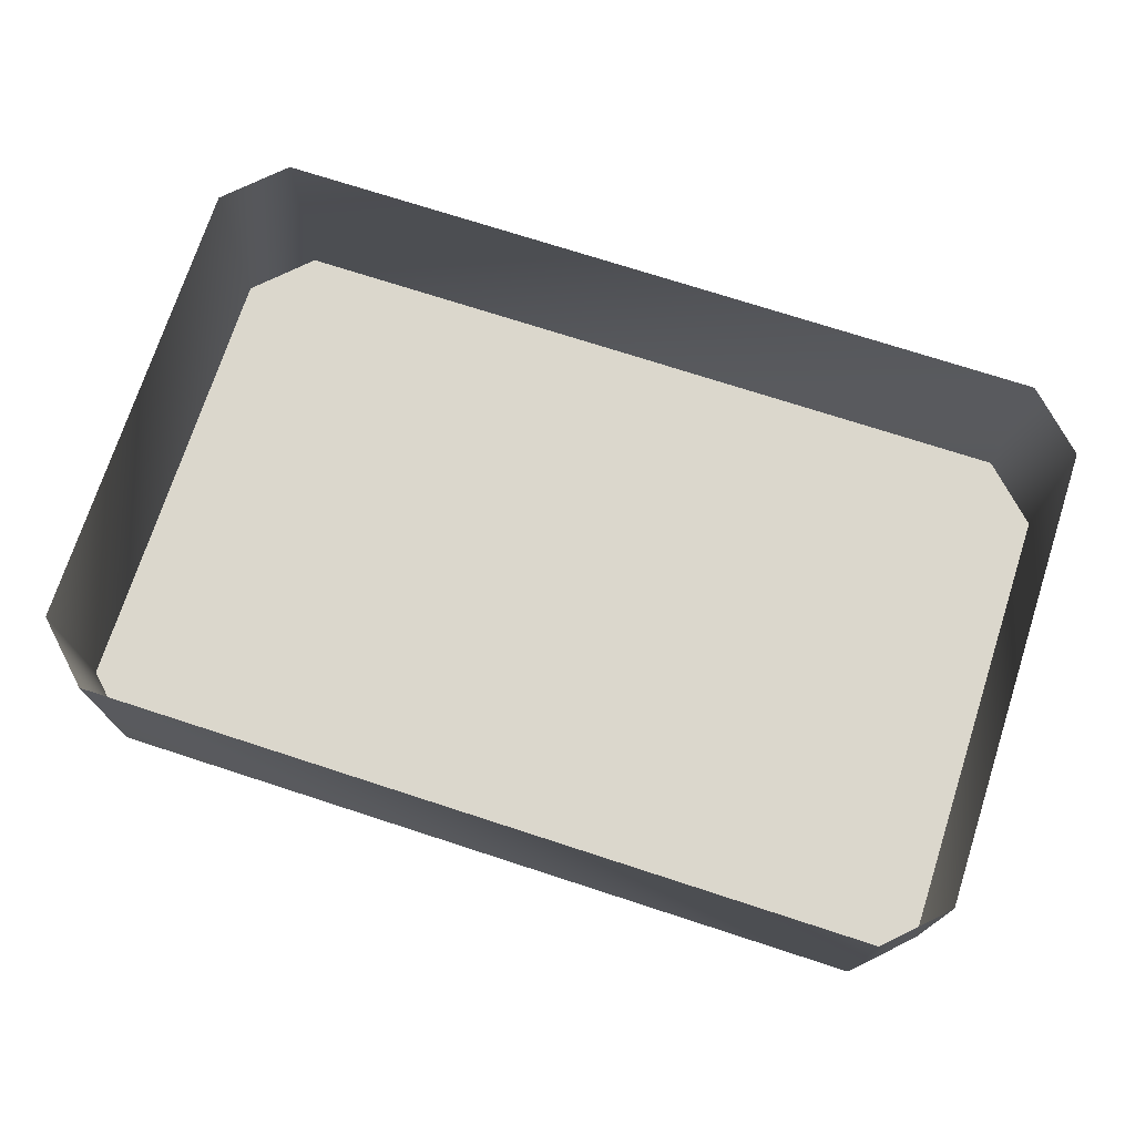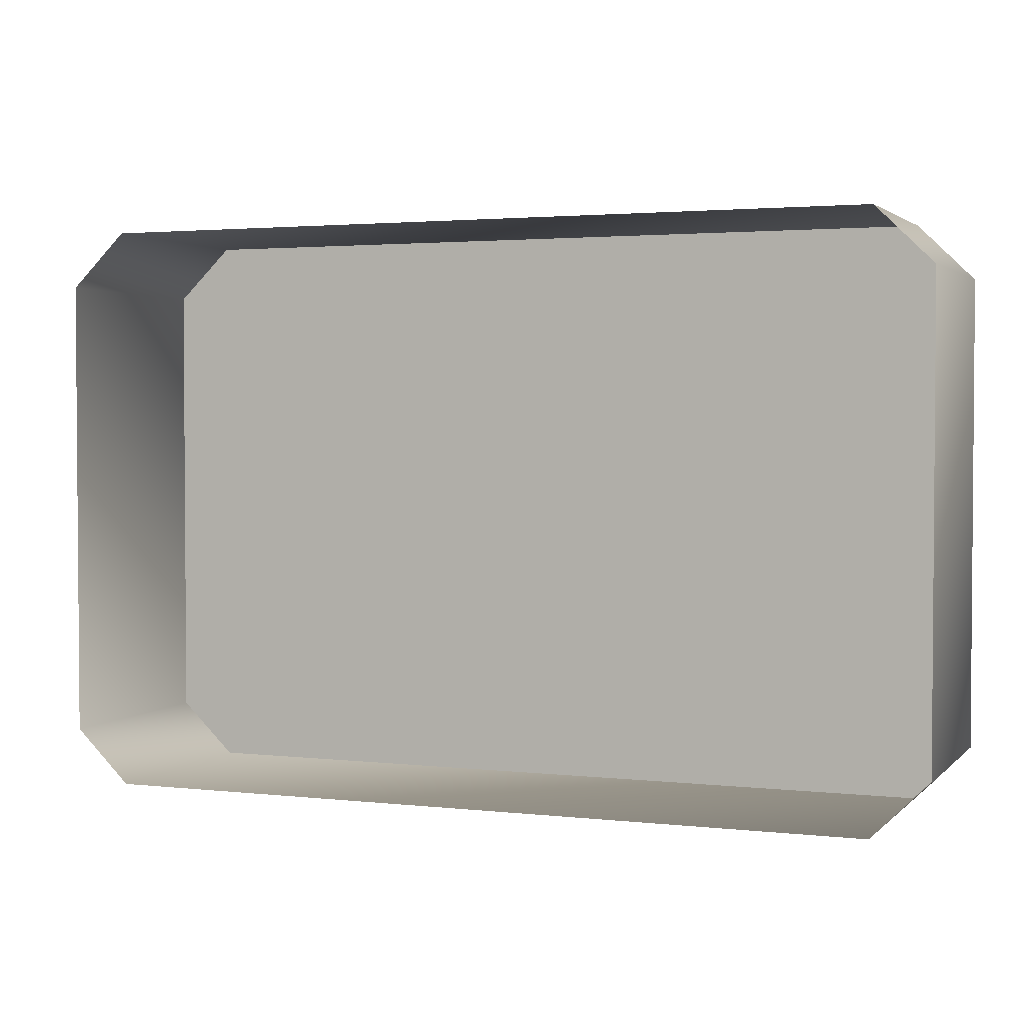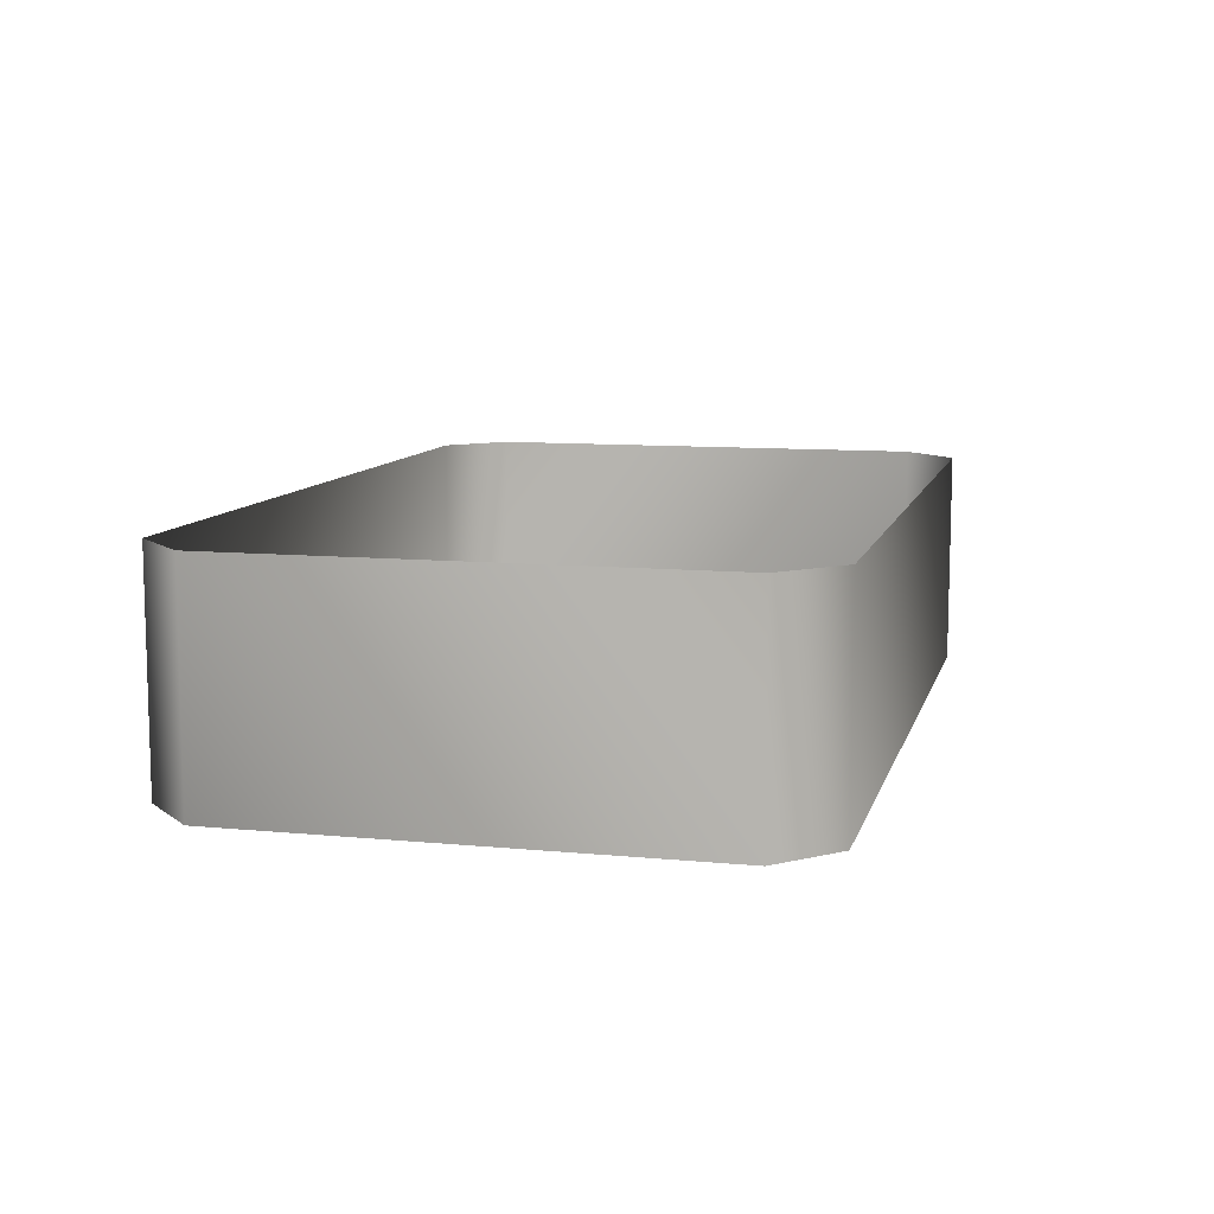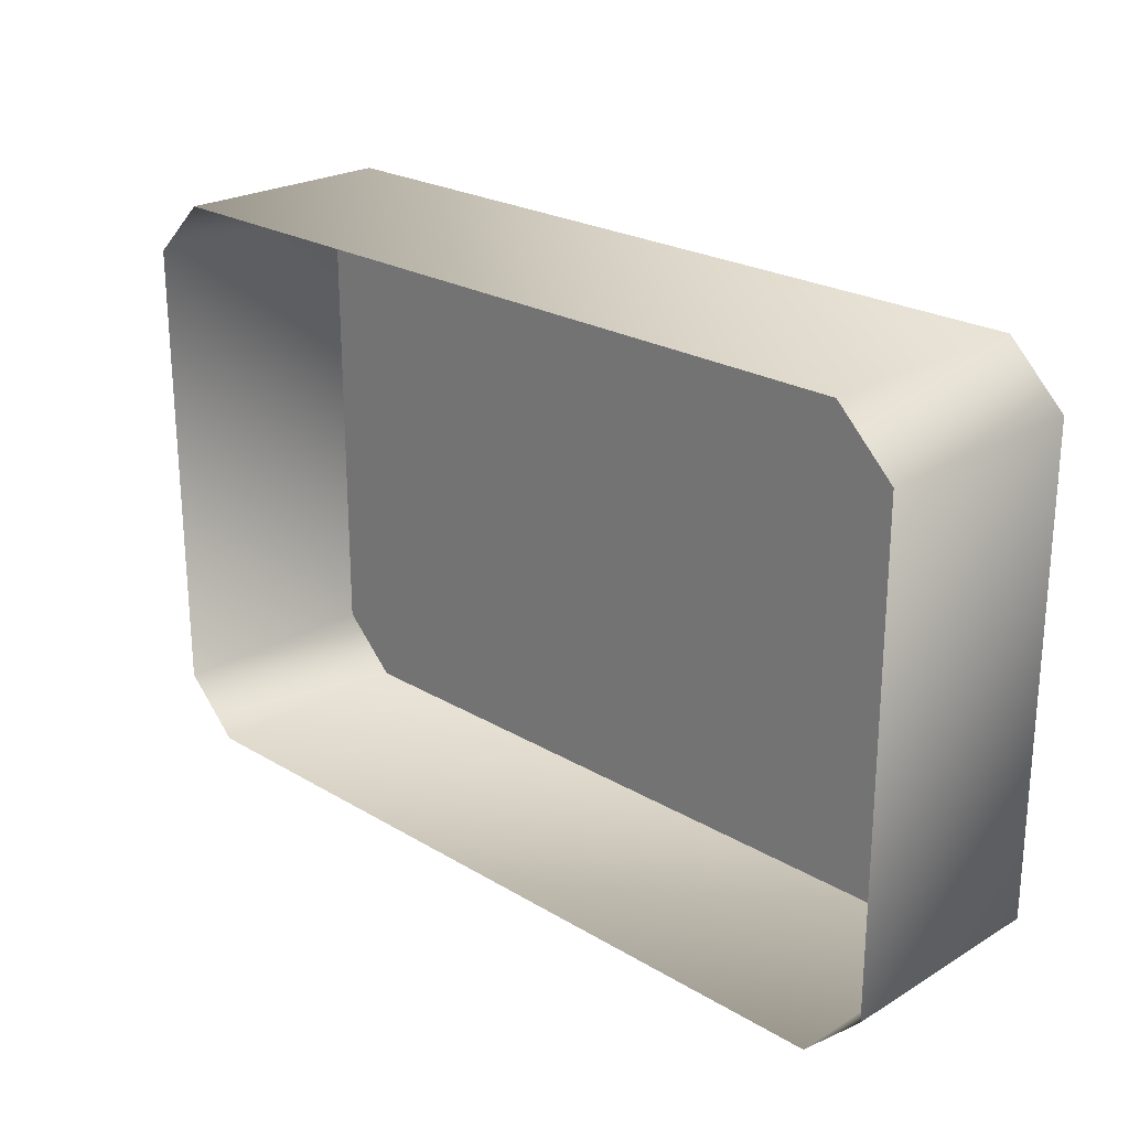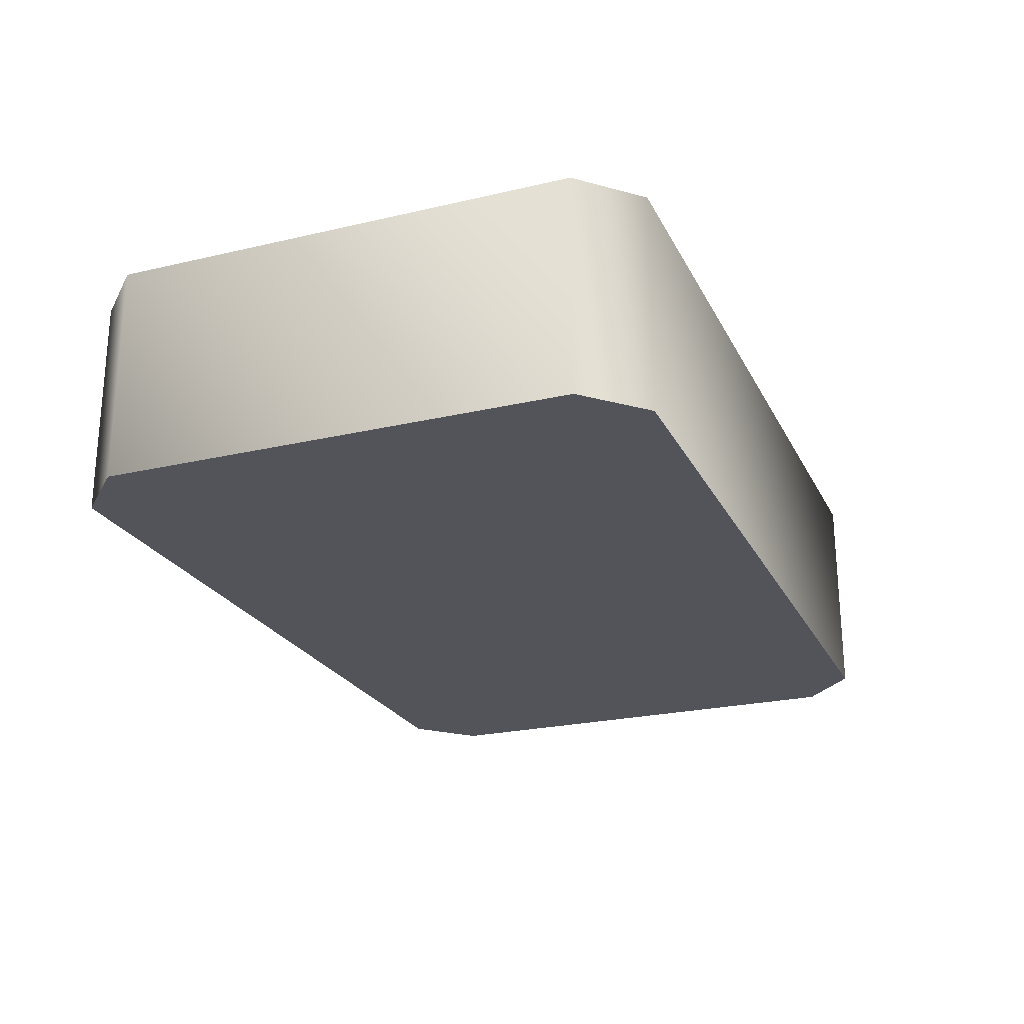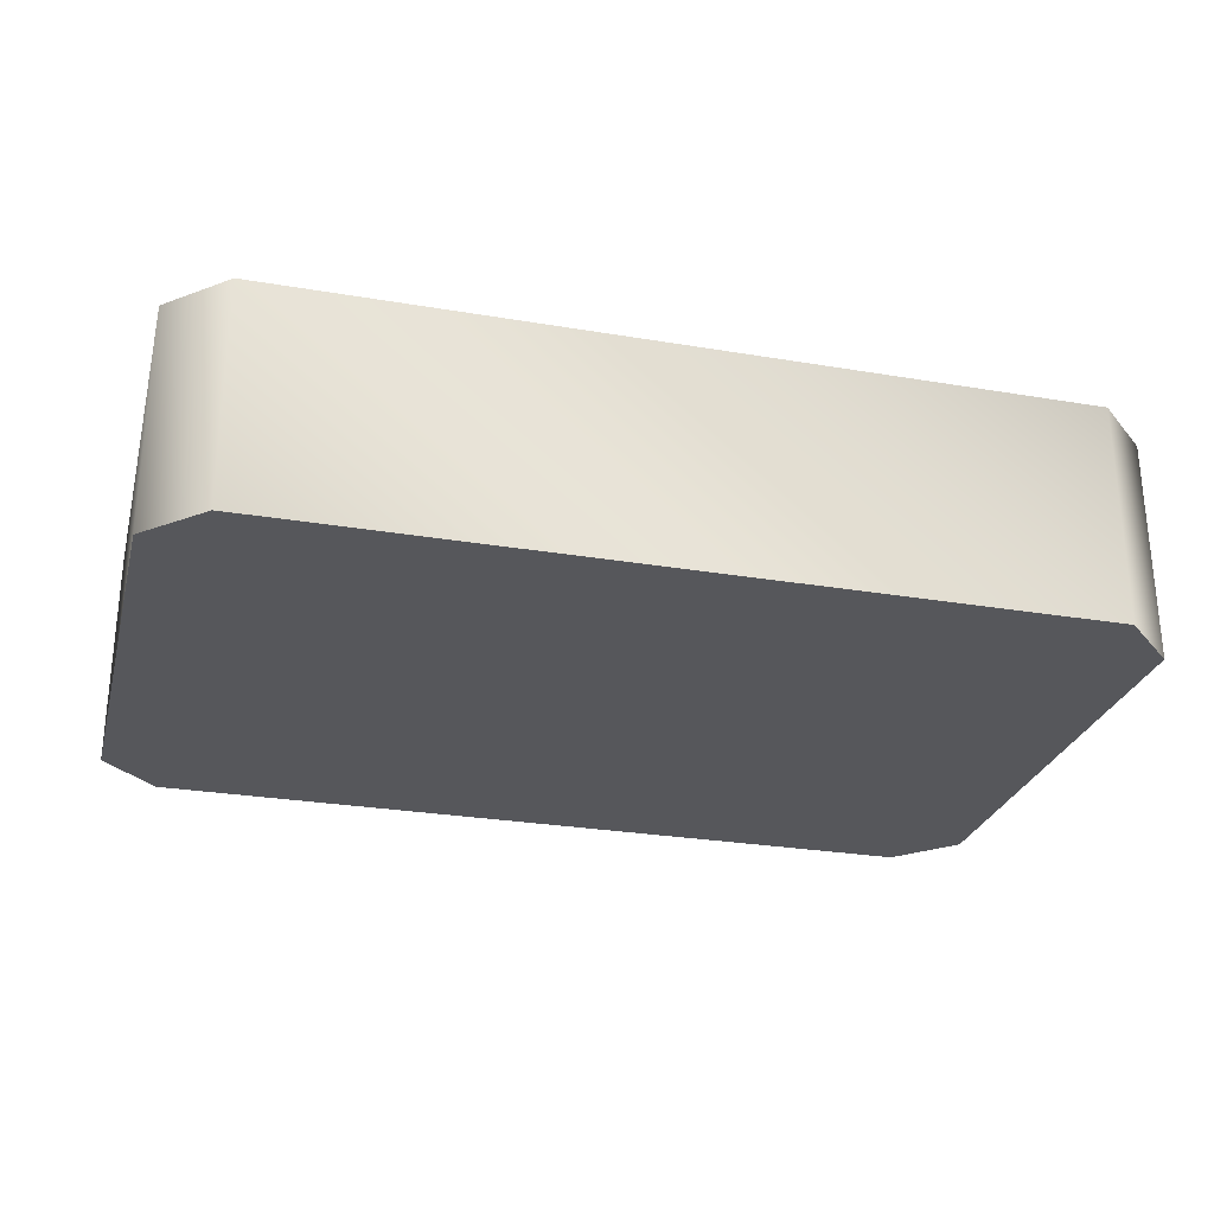
<metadata>
{"format":"obj","ext":"obj","renderer":"f3d","projection":"perspective","resolution":1024,"background":"white","views":[{"elev":73.1,"azim":18.0,"up":"+Z"},{"elev":2.5,"azim":21.5,"up":"+Y"},{"elev":9.8,"azim":104.0,"up":"+Z"},{"elev":23.5,"azim":45.0,"up":"+Y"},{"elev":-23.7,"azim":111.4,"up":"+Z"},{"elev":-27.3,"azim":165.4,"up":"+Z"}]}
</metadata>
<code>
v 5.089 3.114 1.25
v 4.445 3.739 1.25
v -4.471 3.739 1.25
v -5.115 3.114 1.25
v -5.115 -2.175 1.25
v -4.471 -2.8 1.25
v 4.445 -2.8 1.25
v 5.089 -2.175 1.25
v 5.089 3.114 -1.25
v 5.089 -2.175 -1.25
v 4.445 -2.8 -1.25
v 4.445 3.739 -1.25
v -4.471 -2.8 -1.25
v -4.471 3.739 -1.25
v -5.115 -2.175 -1.25
v -5.115 3.114 -1.25
g MCD_BigBtn
f 9 10 11
f 11 12 9
f 11 13 12
f 12 13 14
f 14 13 15
f 15 16 14
f 9 1 8
f 9 8 10
f 10 8 7
f 10 7 11
f 12 2 1
f 12 1 9
f 11 7 6
f 11 6 13
f 14 3 2
f 14 2 12
f 13 6 5
f 13 5 15
f 15 5 4
f 15 4 16
f 16 4 3
f 16 3 14

</code>
